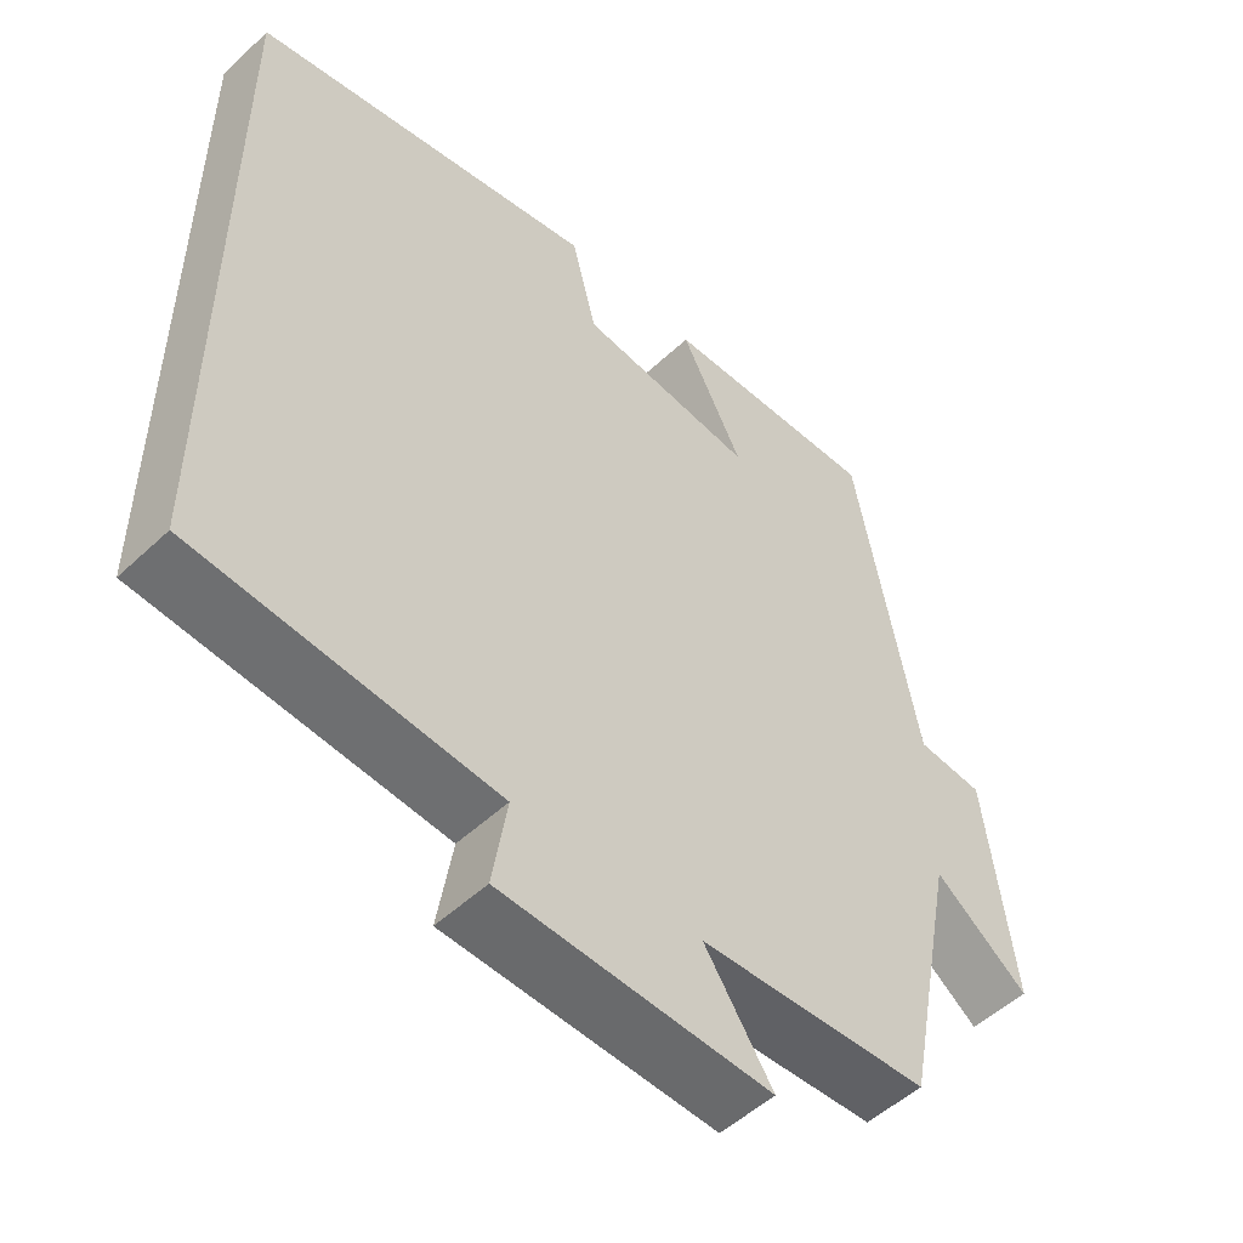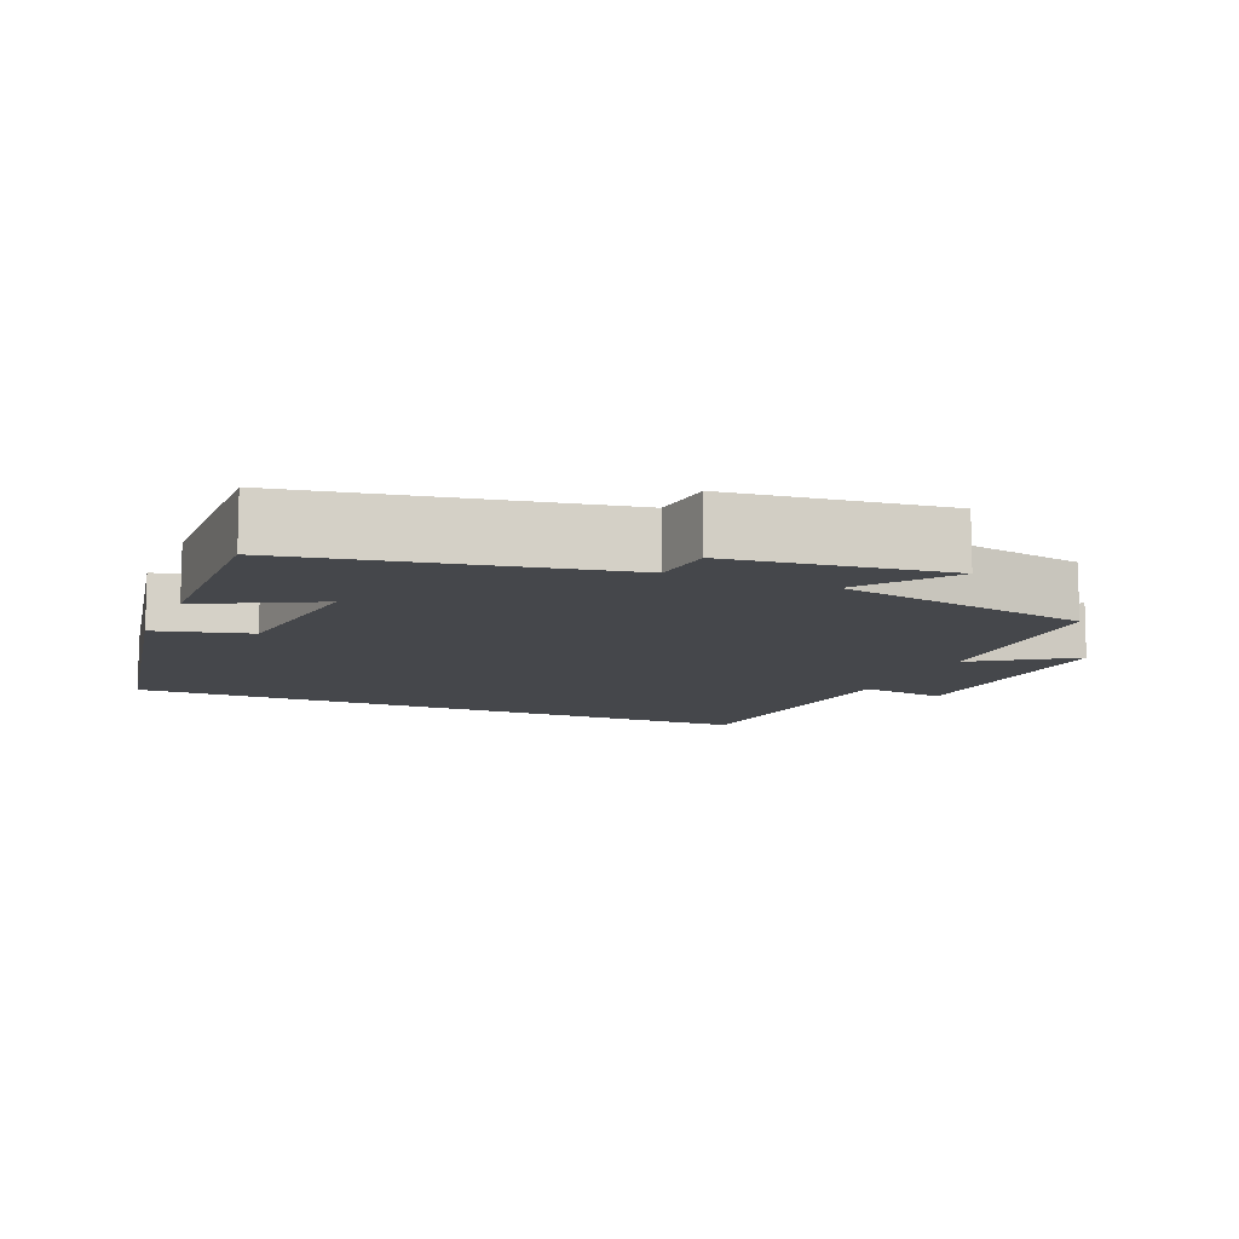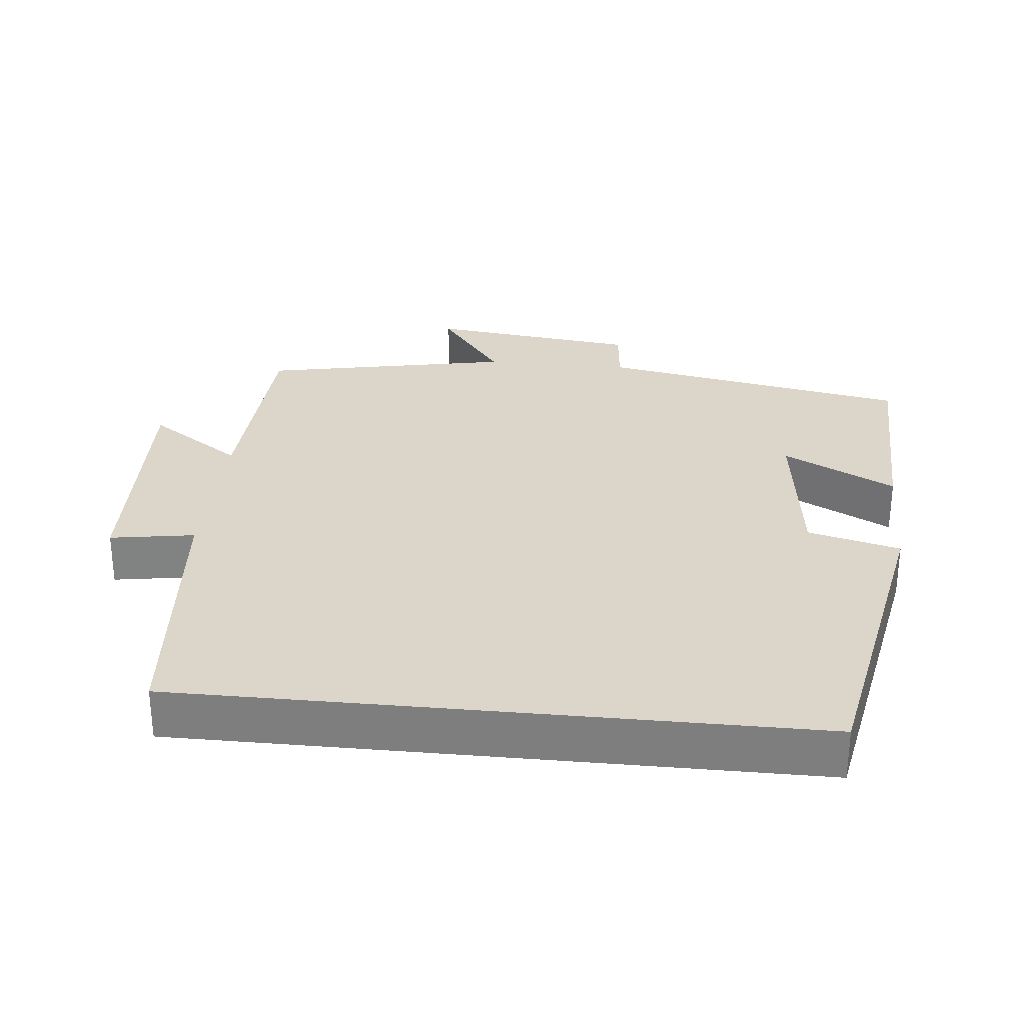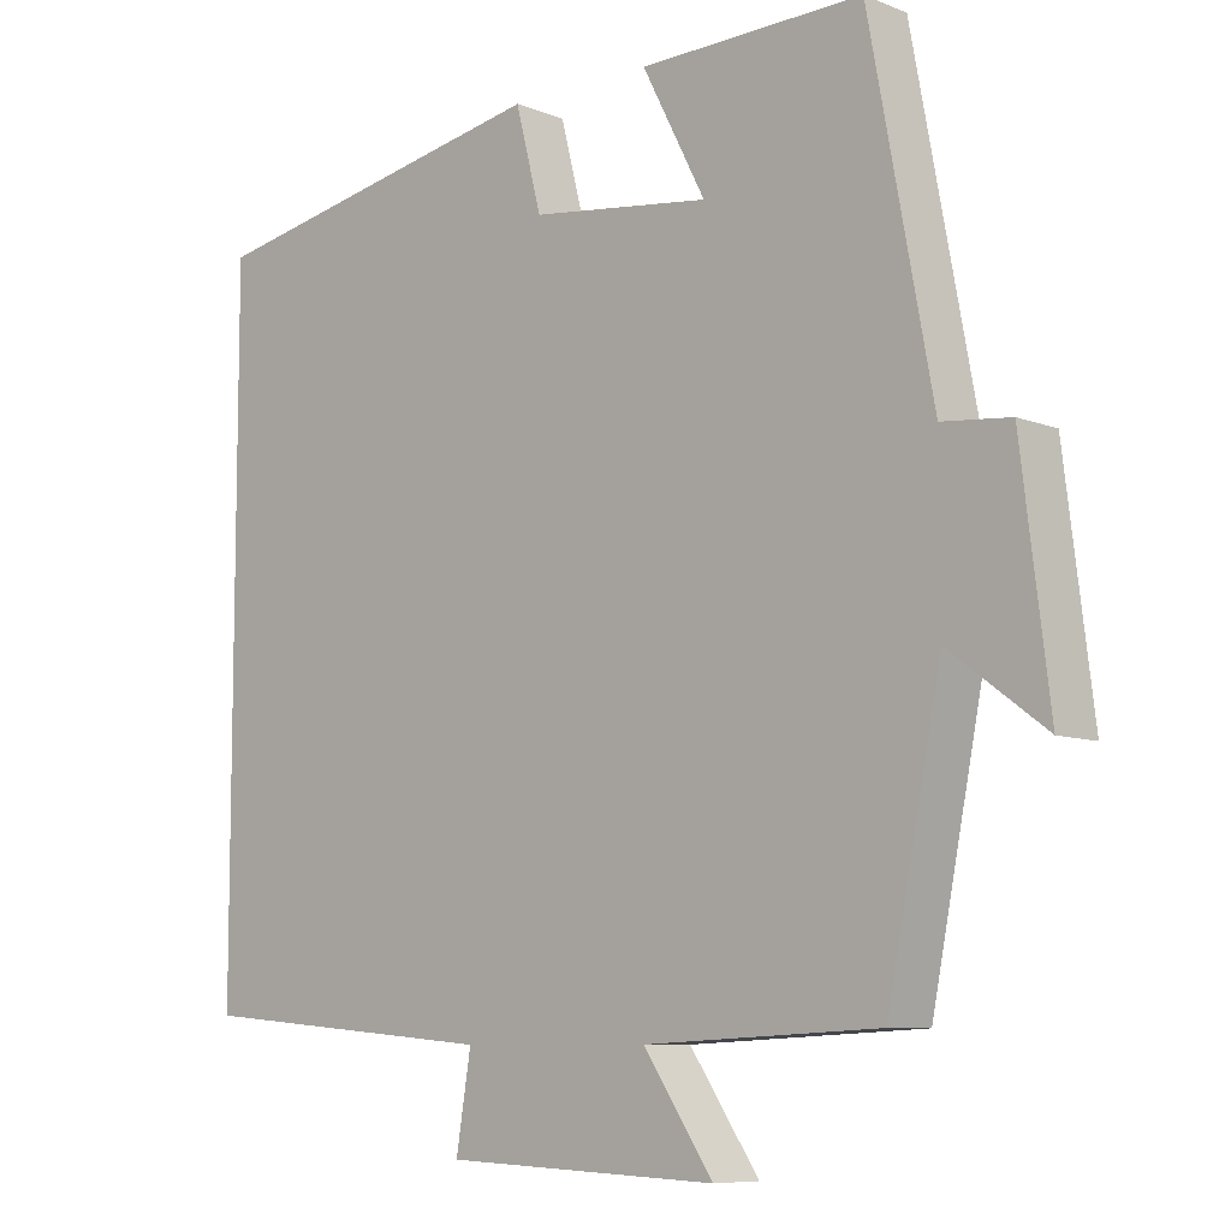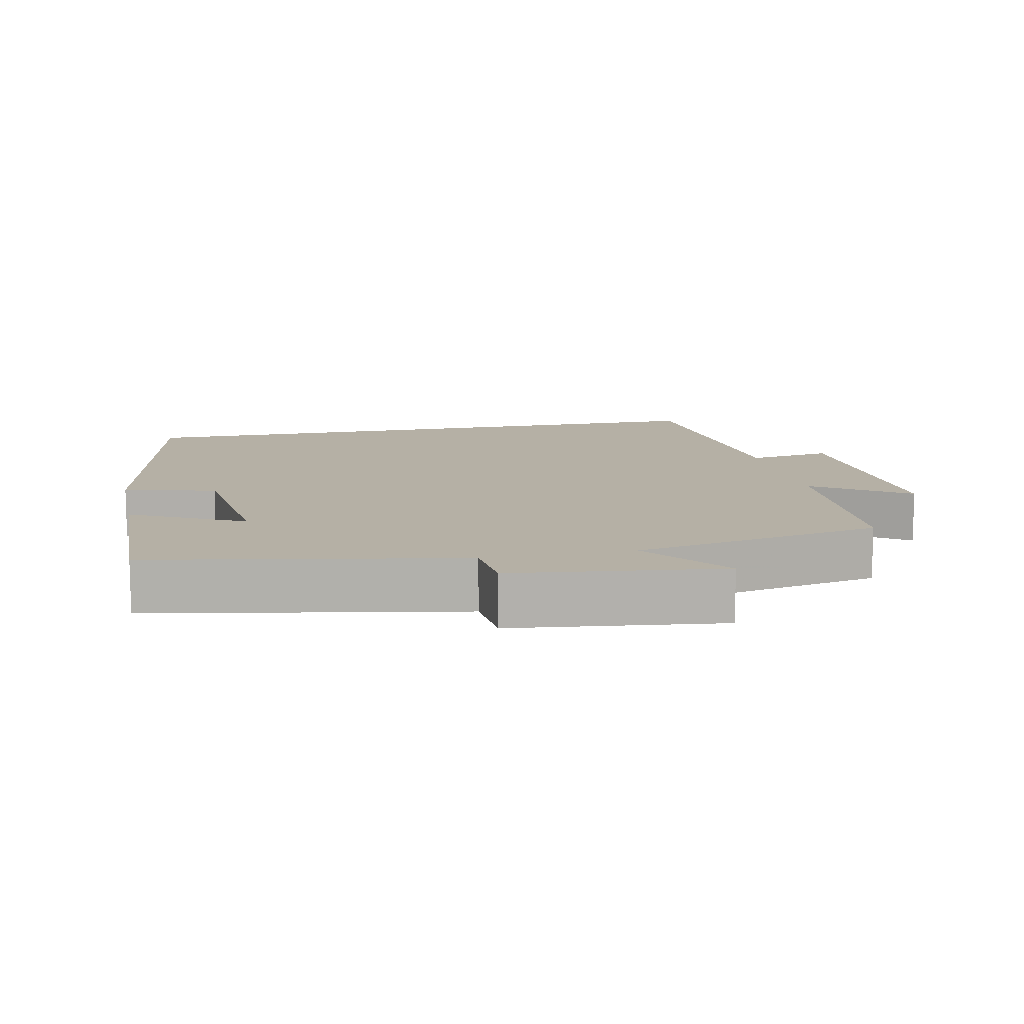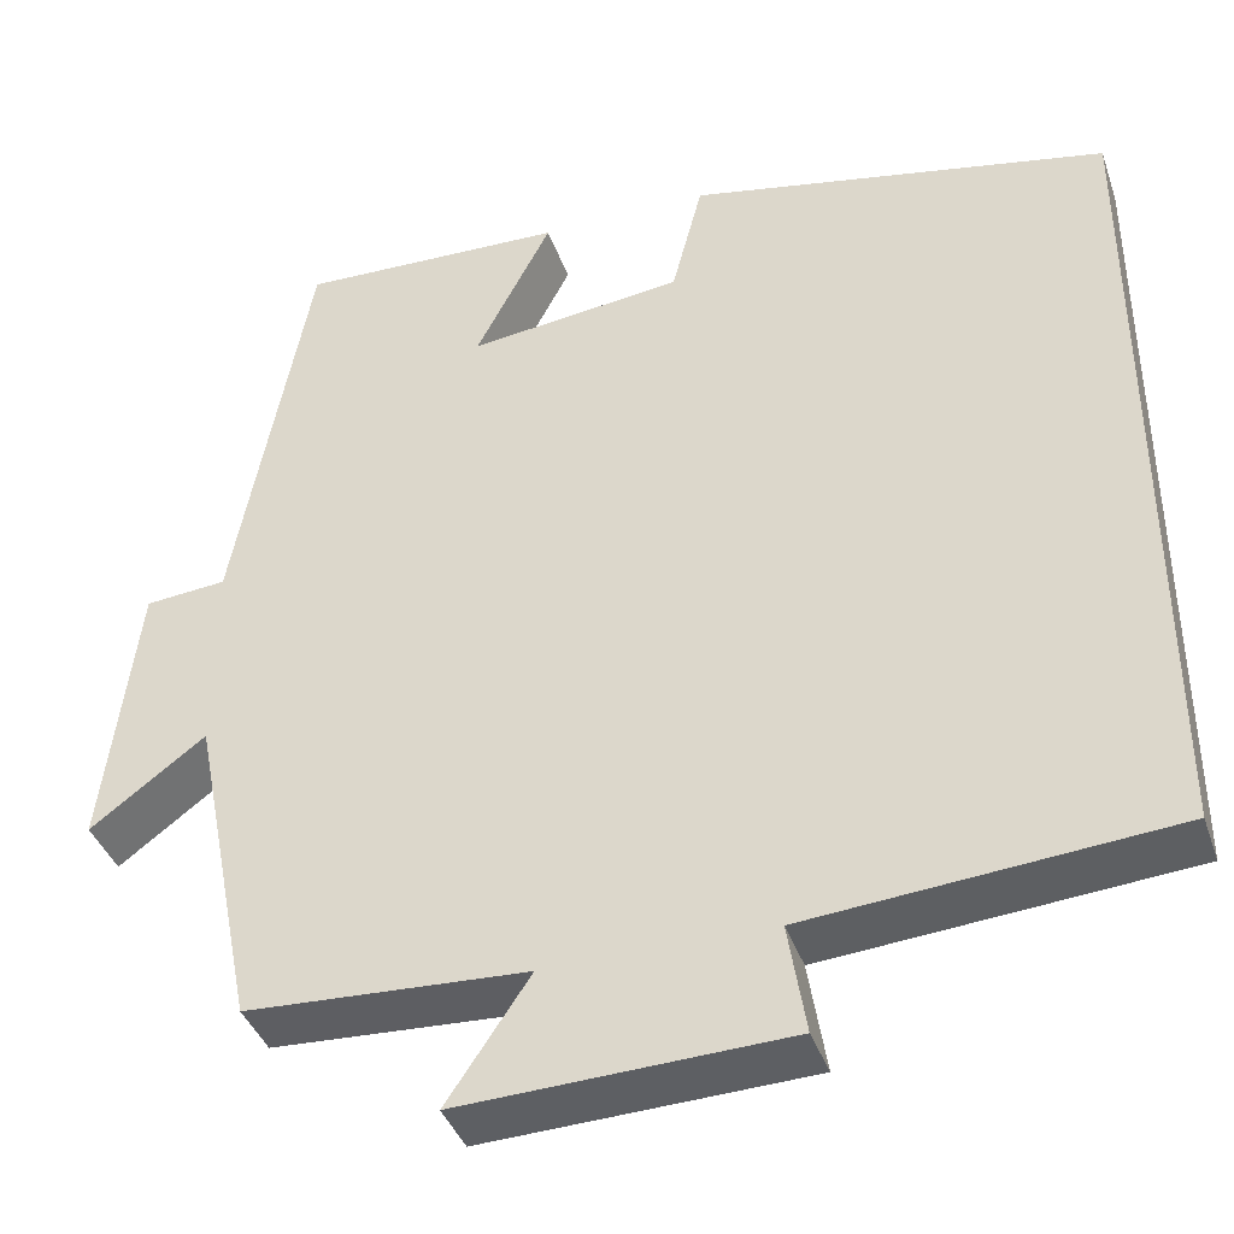
<metadata>
{"format":"obj","ext":"obj","renderer":"f3d","projection":"perspective","resolution":1024,"background":"white","views":[{"elev":-51.5,"azim":-44.6,"up":"+Z"},{"elev":-10.5,"azim":67.2,"up":"+Y"},{"elev":29.7,"azim":-84.3,"up":"+Y"},{"elev":-8.2,"azim":42.4,"up":"+Z"},{"elev":11.7,"azim":78.1,"up":"+Y"},{"elev":-39.6,"azim":-161.7,"up":"+Z"}]}
</metadata>
<code>
v -0.5 0.07 -0.467
v -0.5 0.07 0.412
v -0.049 0.07 0.5
v -0.016 0.07 0.371
v 0.214 0.07 0.343
v 0.133 0.07 0.5
v 0.419 0.07 0.508
v 0.5 0.07 0.074
v 0.587 0.07 0.066
v 0.623 0.07 -0.228
v 0.5 0.07 -0.136
v 0.431 0.07 -0.485
v 0.131 0.07 -0.5
v 0.22 0.07 -0.632
v -0.13 0.07 -0.618
v -0.111 0.07 -0.5
v -0.5 0 -0.467
v -0.5 0 0.412
v -0.049 0 0.5
v -0.016 0 0.371
v 0.214 0 0.343
v 0.133 0 0.5
v 0.419 0 0.508
v 0.5 0 0.074
v 0.587 0 0.066
v 0.623 0 -0.228
v 0.5 0 -0.136
v 0.431 0 -0.485
v 0.131 0 -0.5
v 0.22 0 -0.632
v -0.13 0 -0.618
v -0.111 0 -0.5
f 13 14 15 16
f 16 1 2
f 13 16 2
f 12 13 2
f 11 12 2
f 8 9 10 11
f 7 8 11
f 6 7 11
f 5 6 11
f 4 5 11 2
f 2 3 4
f 32 31 30 29
f 18 17 32
f 18 32 29
f 18 29 28
f 18 28 27
f 27 26 25 24
f 27 24 23
f 27 23 22
f 27 22 21
f 18 27 21 20
f 20 19 18
f 1 17 18 2
f 2 18 19 3
f 3 19 20 4
f 4 20 21 5
f 5 21 22 6
f 6 22 23 7
f 7 23 24 8
f 8 24 25 9
f 9 25 26 10
f 10 26 27 11
f 11 27 28 12
f 12 28 29 13
f 13 29 30 14
f 14 30 31 15
f 15 31 32 16
f 16 32 17 1

</code>
